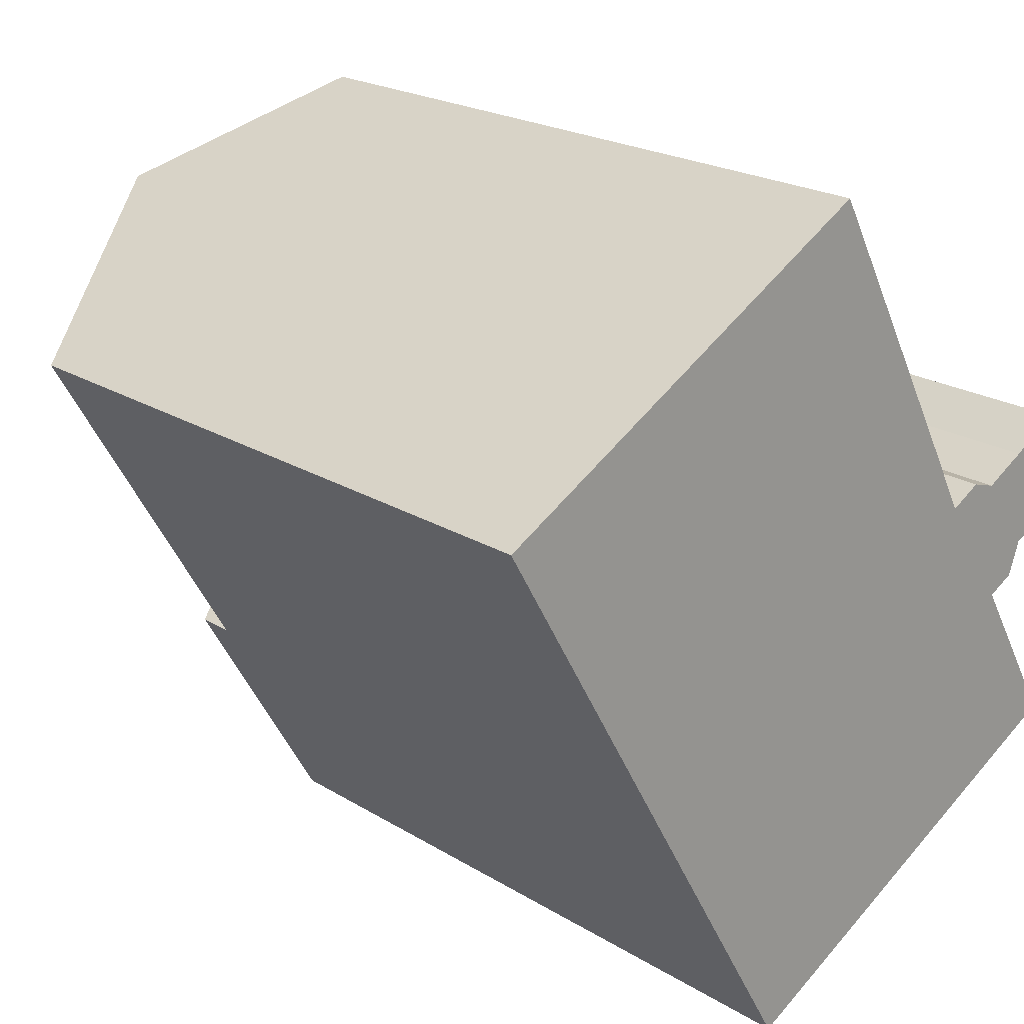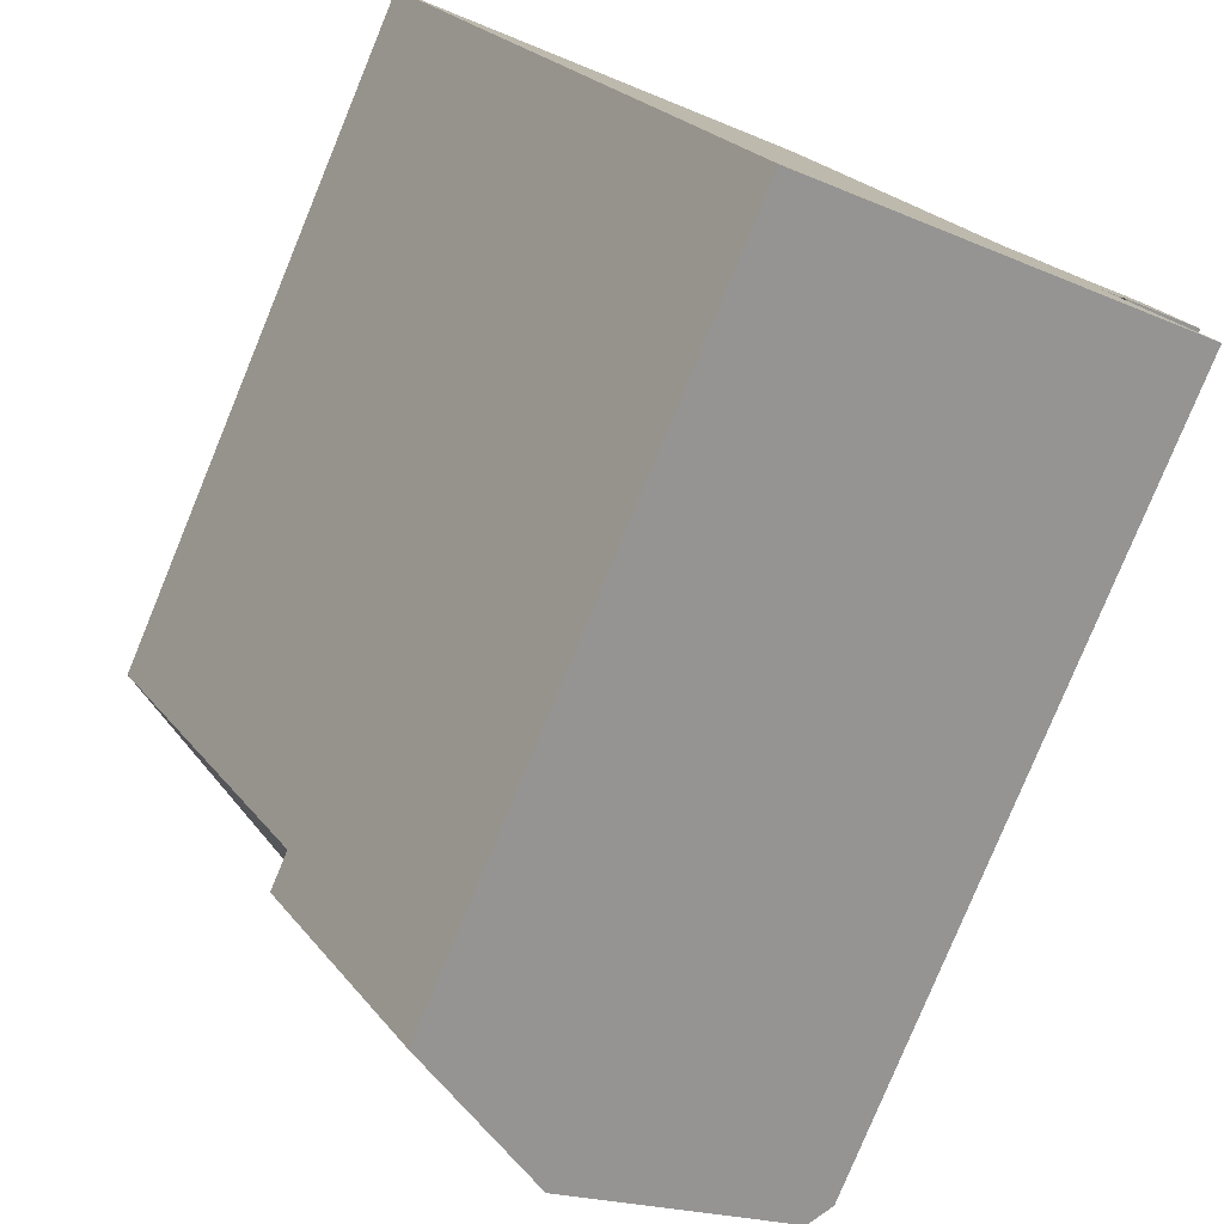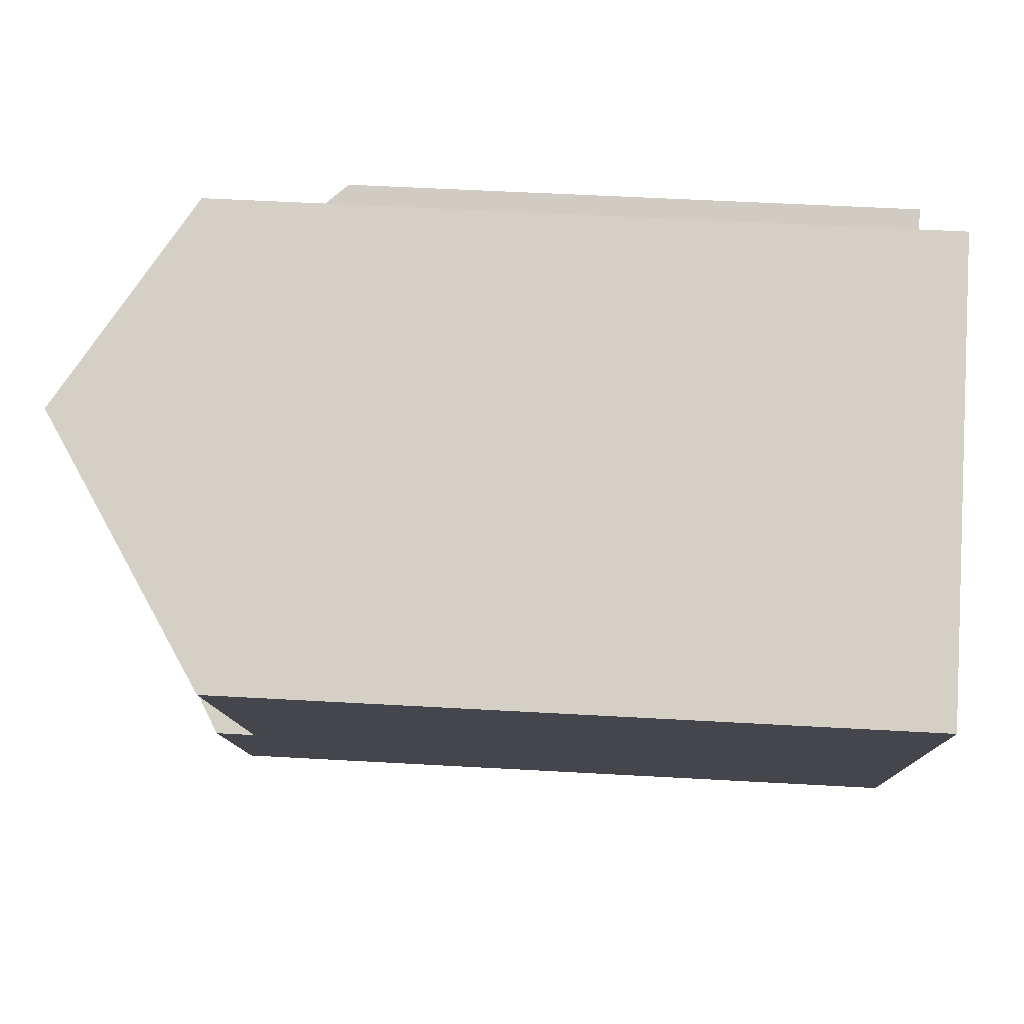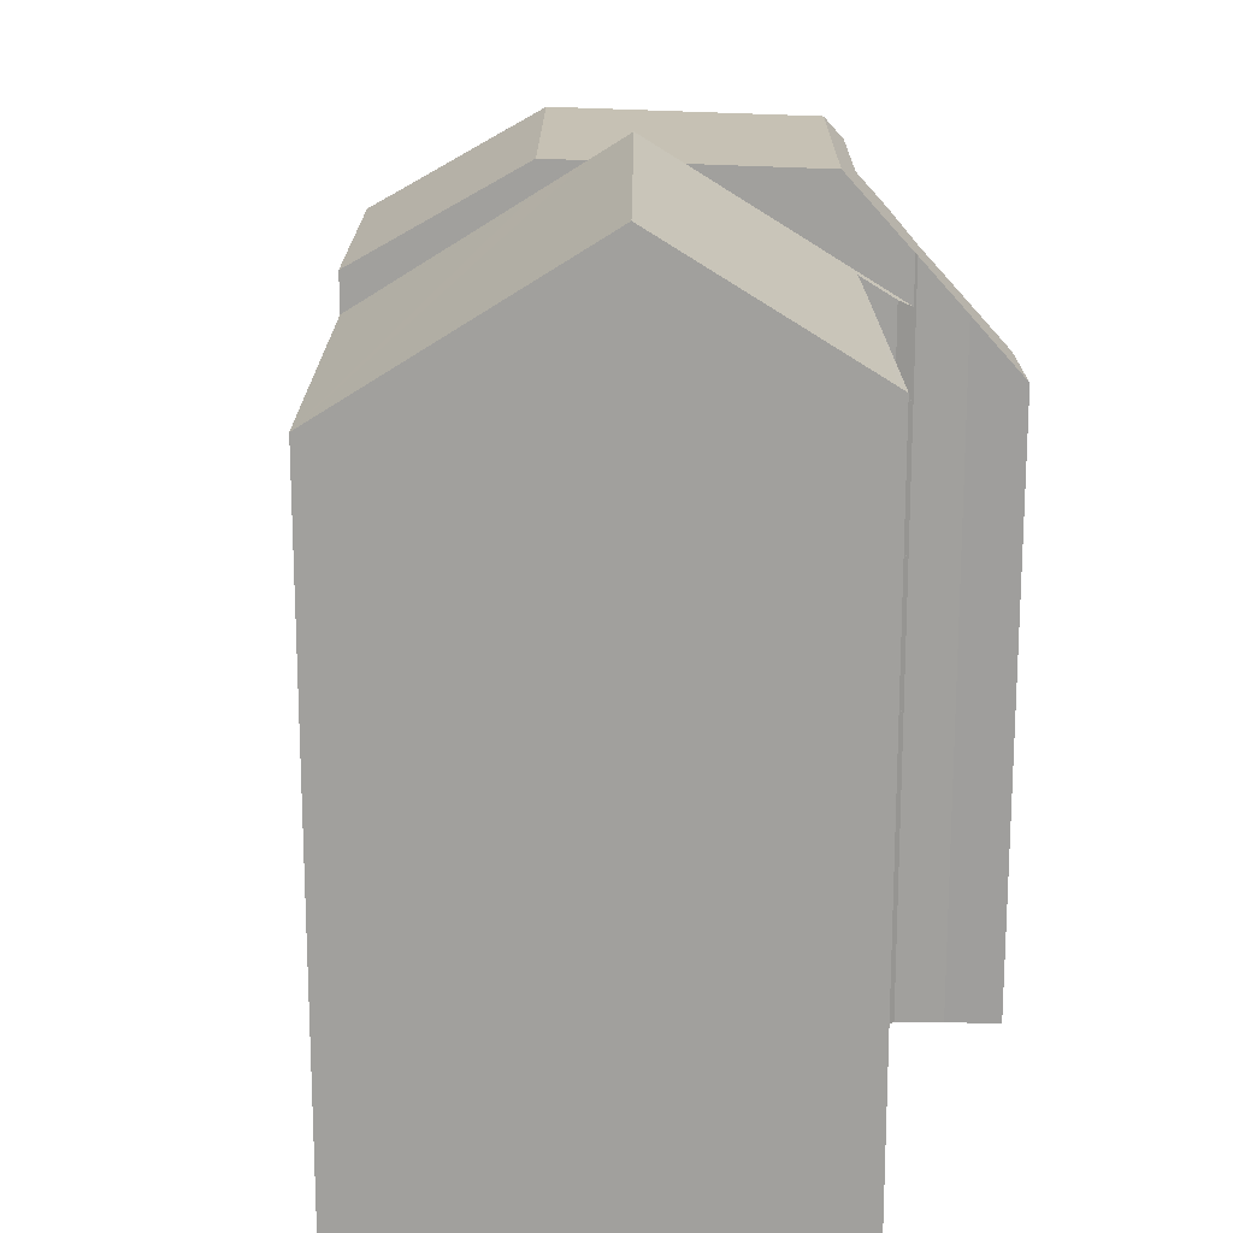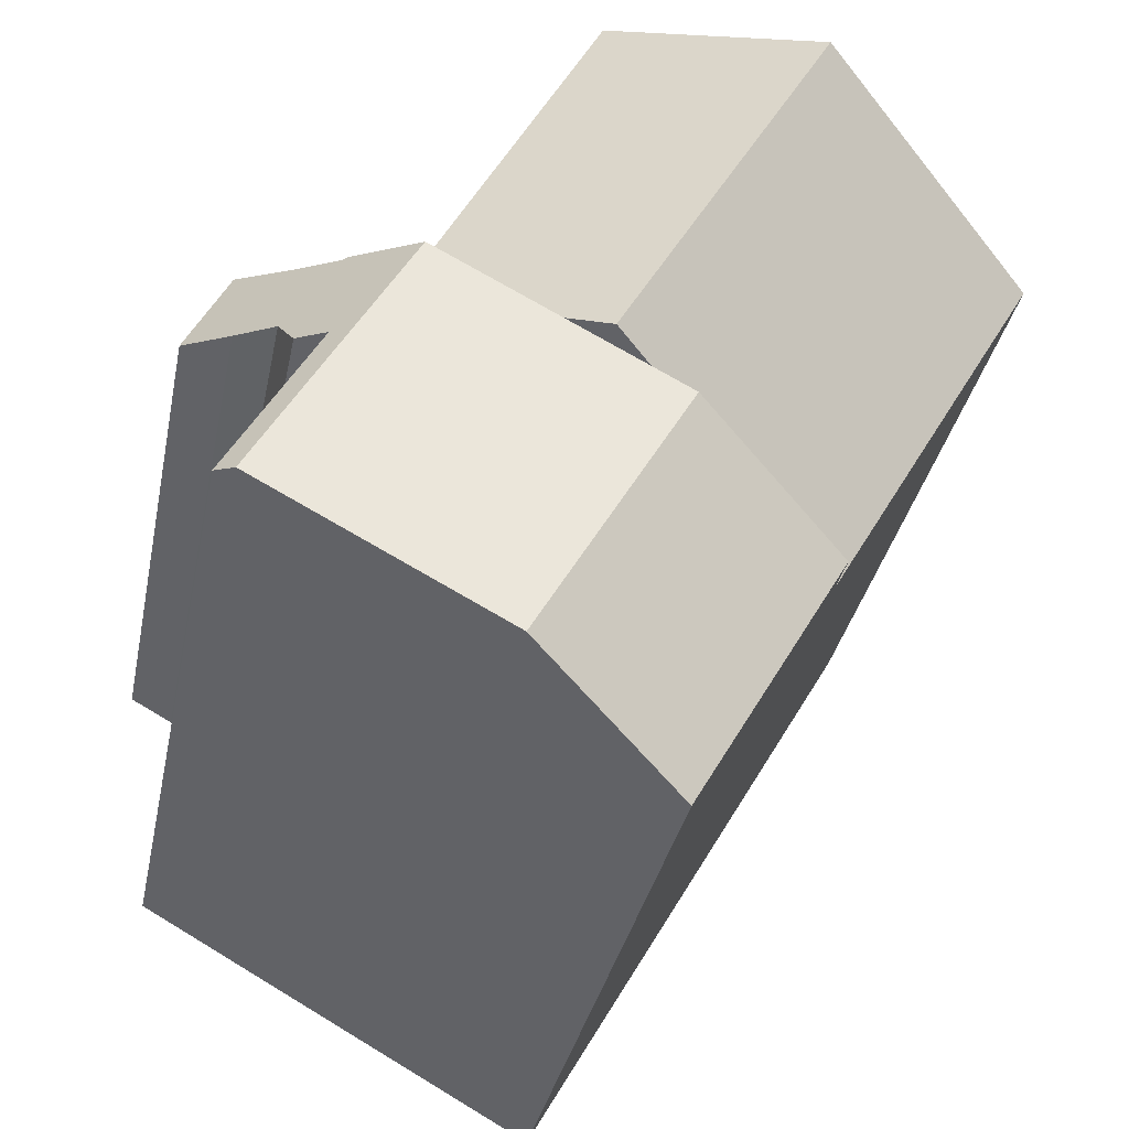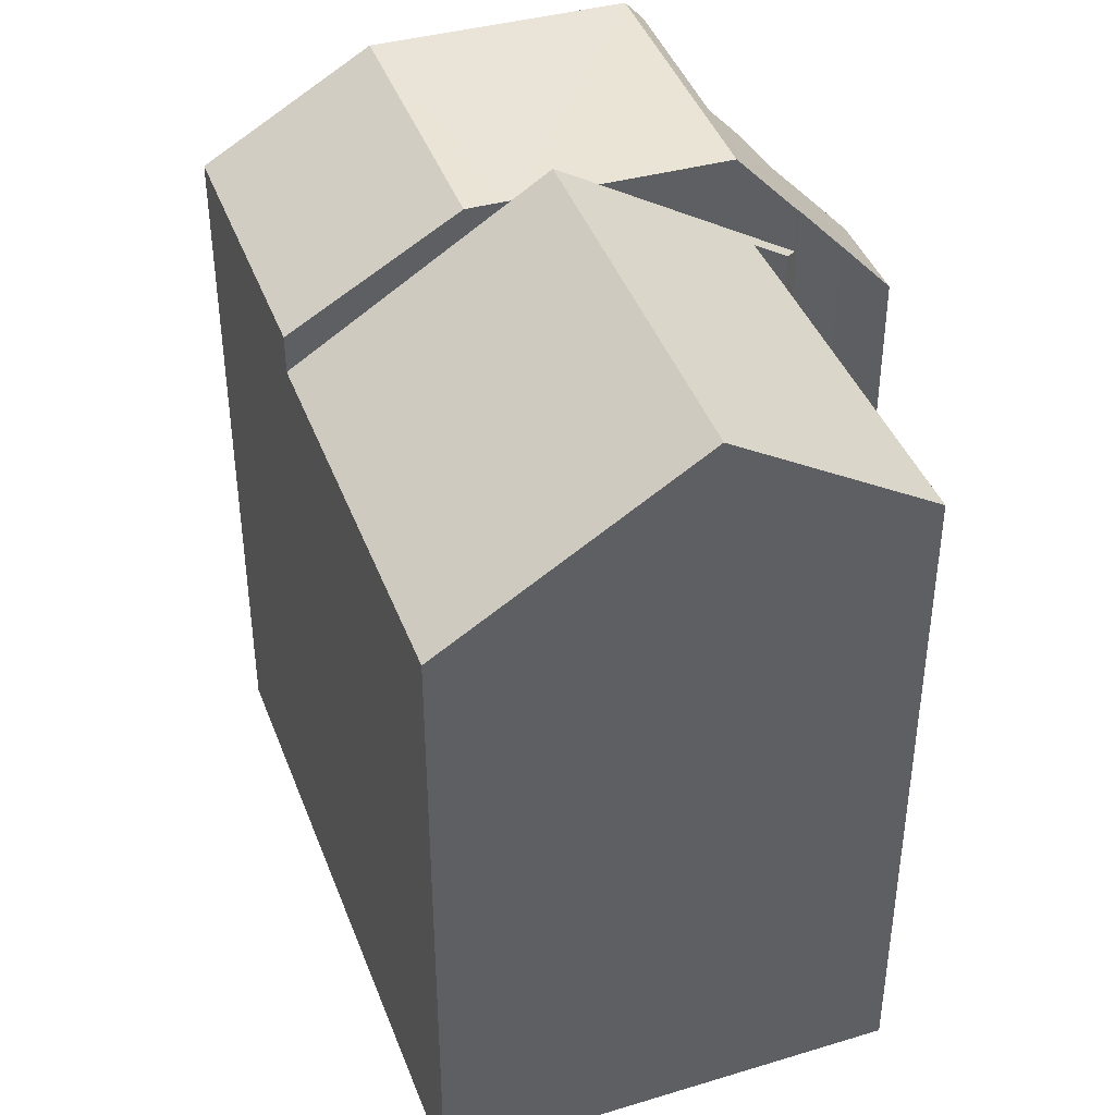
<metadata>
{"format":"obj","ext":"obj","renderer":"f3d","projection":"perspective","resolution":1024,"background":"white","views":[{"elev":21.1,"azim":-42.3,"up":"+Z"},{"elev":-79.3,"azim":-22.4,"up":"+Z"},{"elev":50.1,"azim":-86.4,"up":"+Z"},{"elev":18.3,"azim":-29.3,"up":"+Y"},{"elev":-32.9,"azim":169.0,"up":"+Z"},{"elev":42.7,"azim":-49.7,"up":"+Y"}]}
</metadata>
<code>
v  15.99 20.2 -3.643
v  16.97 19.32 -2.562
v  17.57 19.06 -2.744
v  16.12 19.94 -3.051
v  15.28 19.89 -1.421
v  11 19.82 6.244
v  11.16 19.7 6.34
v  6.178 23.29 3.508
v  15.35 19.89 -1.549
v  12.75 22.52 -5.481
v  11.69 23.29 -6.085
v  0 18.84 1.154e-15
v  9.656 21.83 -7.238
v  5.508 18.84 -9.594
v  10.73 22.6 -6.626
v  11.16 -3.882e-16 6.34
v  0 0 0
v  6.178 -2.148e-16 3.508
v  11 -3.823e-16 6.244
v  16.12 1.868e-16 -3.051
v  16.97 1.569e-16 -2.562
v  15.28 8.701e-17 -1.421
v  15.35 9.485e-17 -1.549
v  17.57 1.68e-16 -2.744
v  12.75 3.356e-16 -5.481
v  10.73 4.057e-16 -6.626
v  9.656 4.432e-16 -7.238
v  5.508 5.875e-16 -9.594
v  15.99 2.231e-16 -3.643
v  11.69 3.726e-16 -6.085
v  17.57 20.37 -2.744
v  17.67 20.3 -2.773
v  15.99 22.4 -3.643
v  20.41 21.79 -10.24
v  19.93 22.4 -10.51
v  18.04 21.78 -6.1
v  18.76 20.87 -5.707
v  19.08 20.05 -4.781
v  19.21 19.89 -4.717
v  20.06 18.83 -4.291
v  21.25 17.33 -3.643
v  18.8 18.85 -2.124
v  20.06 17.18 -1.294
v  17.99 19.89 -2.589
v  9.421 19.94 -16.41
v  9.656 22.65 -7.238
v  13.58 22.65 -14.07
v  5.508 19.94 -9.594
v  11.69 22.57 -6.085
v  17.67 1.698e-16 -2.773
v  17.99 1.585e-16 -2.589
v  18.8 1.301e-16 -2.124
v  20.06 7.923e-17 -1.294
v  21.25 2.231e-16 -3.643
v  20.41 6.273e-16 -10.24
v  18.04 3.735e-16 -6.1
v  20.06 2.627e-16 -4.291
v  19.08 2.928e-16 -4.781
v  19.21 2.888e-16 -4.717
v  18.76 3.495e-16 -5.707
v  9.421 1.005e-15 -16.41
v  13.58 8.618e-16 -14.07
v  19.93 6.437e-16 -10.51
g defaultobject
f 1 2 3
f 2 1 4
f 5 6 7
f 6 5 8
f 8 5 9
f 8 9 4
f 8 4 1
f 8 1 10
f 8 10 11
f 12 13 14
f 13 12 15
f 15 12 11
f 11 12 8
f 12 6 8
f 6 12 7
f 7 12 16
f 16 12 17
f 16 17 18
f 16 18 19
f 20 2 4
f 2 20 21
f 16 5 7
f 5 16 9
f 9 16 4
f 4 16 20
f 20 16 22
f 20 22 23
f 21 3 2
f 3 21 24
f 10 15 11
f 15 10 1
f 15 1 3
f 15 3 13
f 13 3 24
f 13 24 14
f 14 24 25
f 14 25 26
f 14 26 27
f 14 27 28
f 25 24 29
f 26 25 30
f 28 12 14
f 12 28 17
f 21 29 24
f 29 21 20
f 29 20 23
f 29 23 25
f 25 23 22
f 25 22 16
f 25 16 30
f 30 16 26
f 26 16 27
f 27 16 19
f 27 19 28
f 28 19 18
f 28 18 17
f 31 32 33
f 33 34 35
f 34 33 36
f 36 33 37
f 37 33 38
f 38 33 39
f 39 33 40
f 40 33 41
f 41 33 32
f 41 32 42
f 41 42 43
f 42 32 44
f 45 46 47
f 46 45 48
f 15 47 46
f 47 15 35
f 35 15 49
f 35 49 10
f 35 10 33
f 50 44 32
f 44 50 42
f 42 50 51
f 42 51 52
f 52 43 42
f 43 52 53
f 48 15 46
f 15 48 49
f 49 48 28
f 49 28 10
f 10 28 33
f 33 28 31
f 31 28 27
f 31 27 29
f 31 29 24
f 29 27 25
f 25 27 26
f 25 26 30
f 43 54 41
f 54 43 53
f 36 55 34
f 55 36 56
f 24 32 31
f 32 24 50
f 41 57 40
f 57 41 54
f 39 58 38
f 58 39 40
f 58 40 57
f 58 57 59
f 37 56 36
f 56 37 60
f 34 47 35
f 47 34 55
f 47 55 45
f 45 55 61
f 61 55 62
f 62 55 63
f 38 60 37
f 60 38 58
f 61 48 45
f 48 61 28
f 62 28 61
f 28 62 27
f 27 62 63
f 27 63 26
f 26 63 30
f 30 63 25
f 25 63 55
f 25 55 29
f 29 55 56
f 29 56 60
f 29 60 58
f 29 58 24
f 24 58 59
f 24 59 57
f 24 57 50
f 50 57 51
f 51 57 54
f 51 54 52
f 52 54 53

</code>
